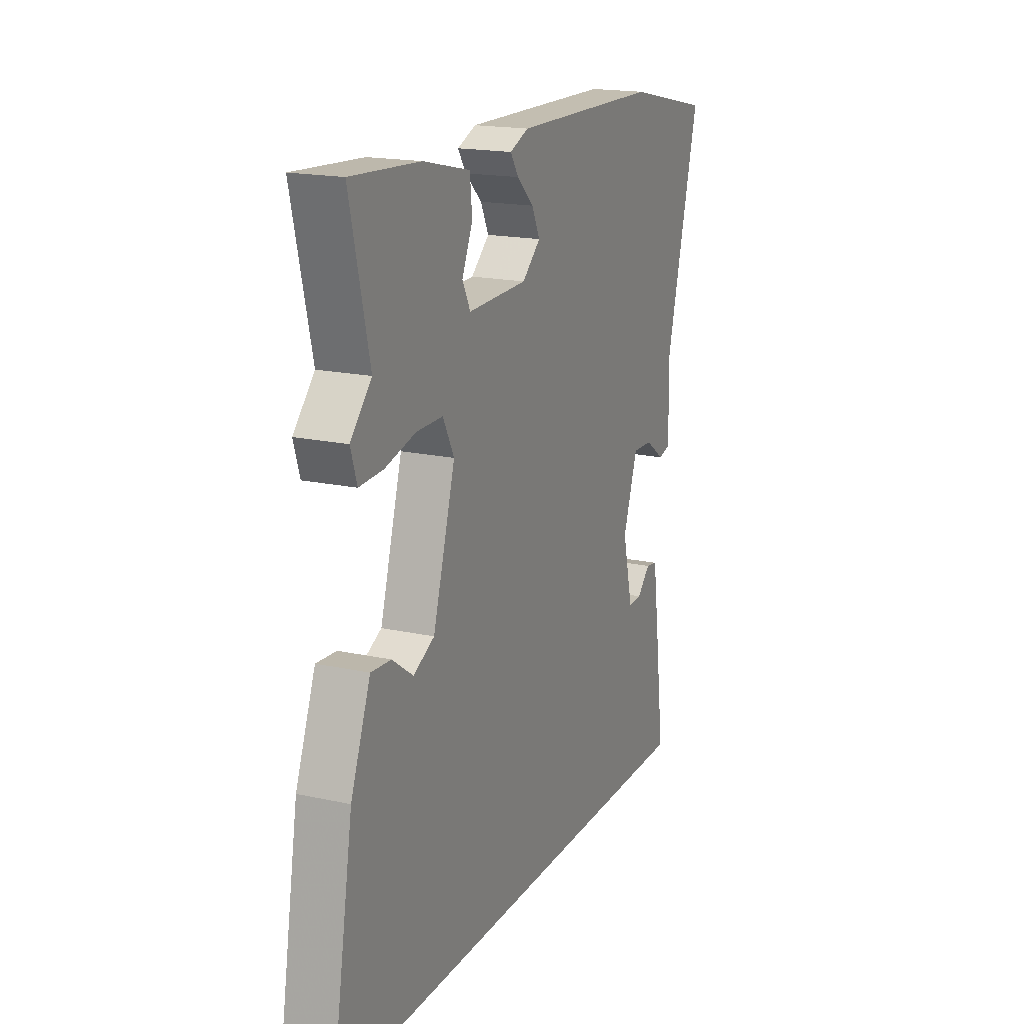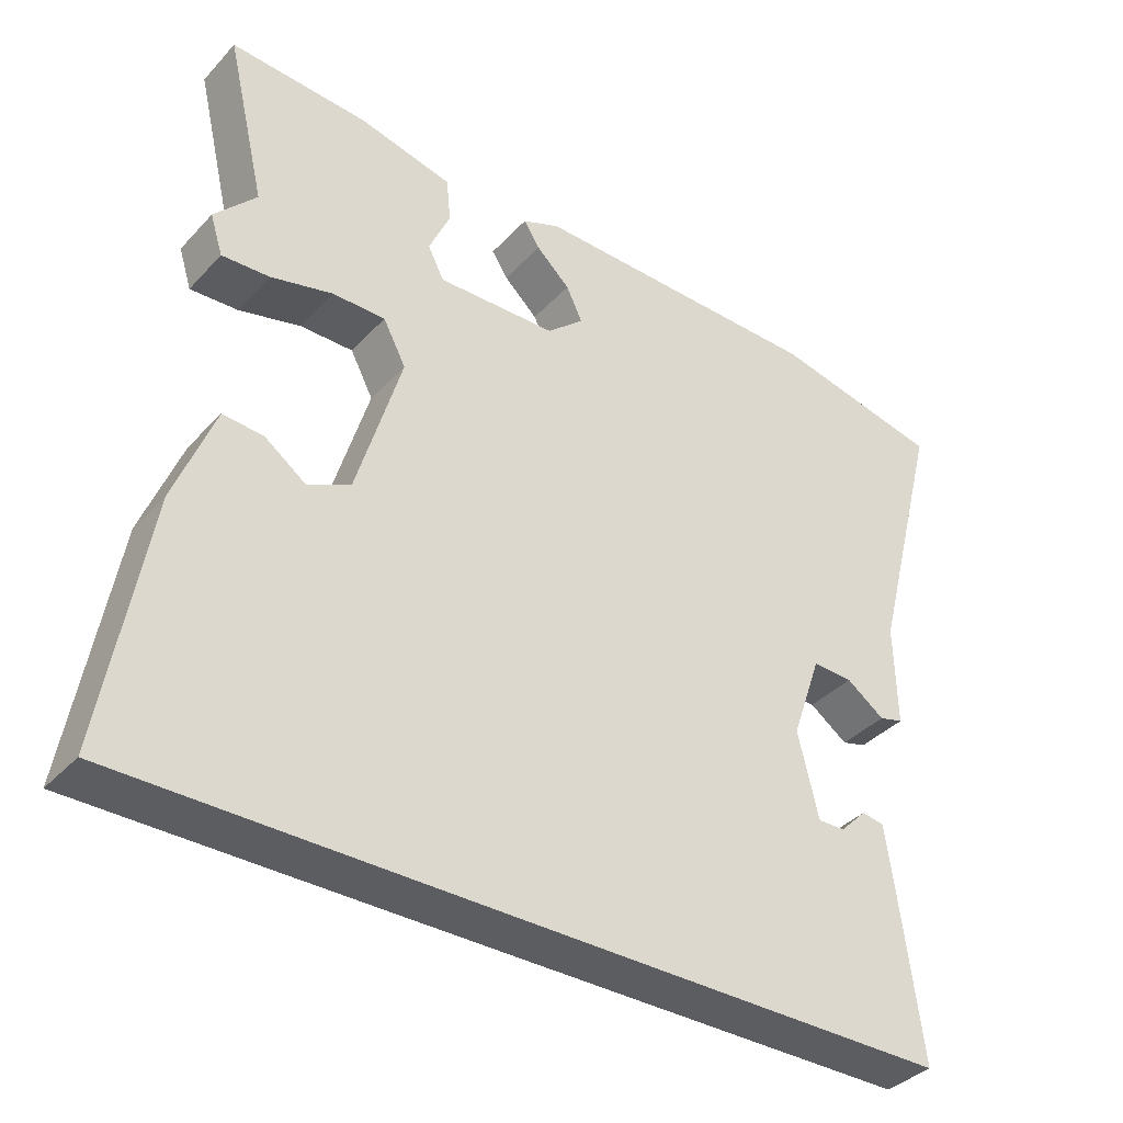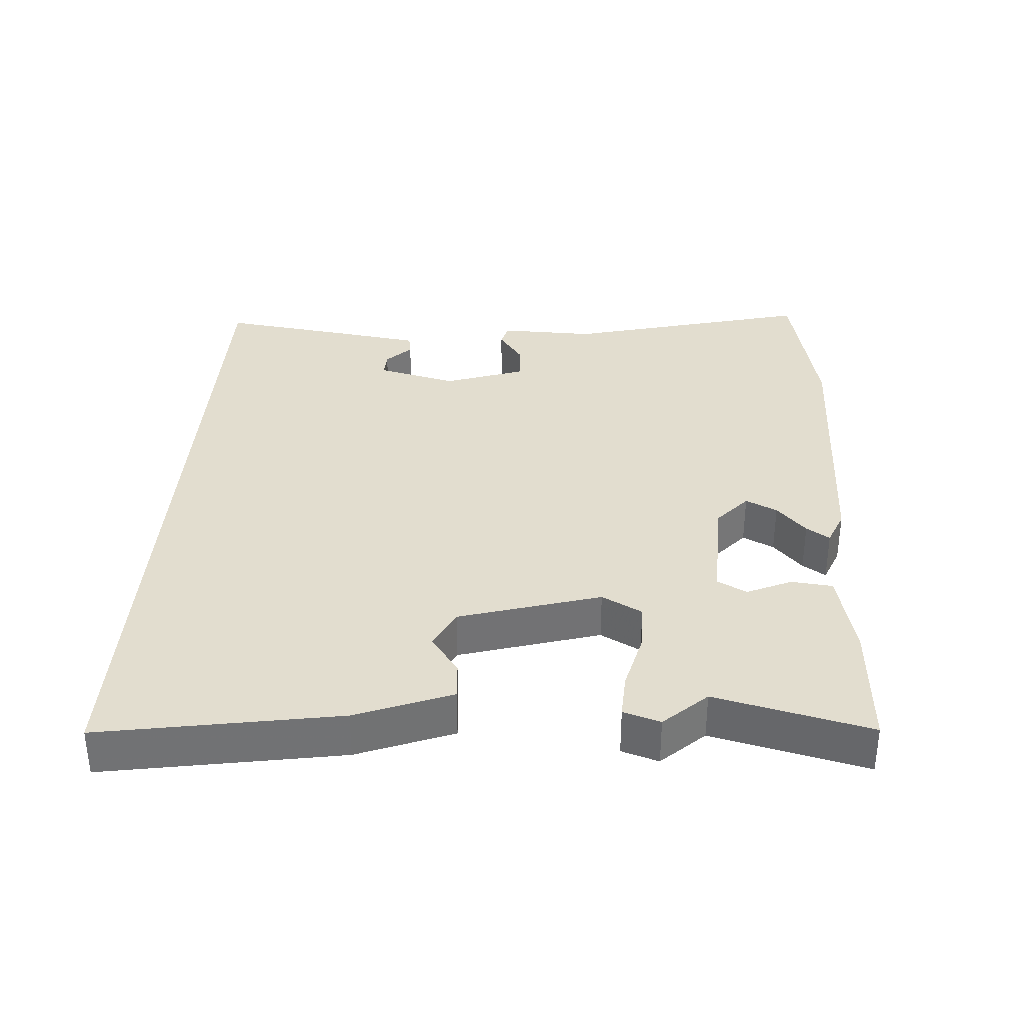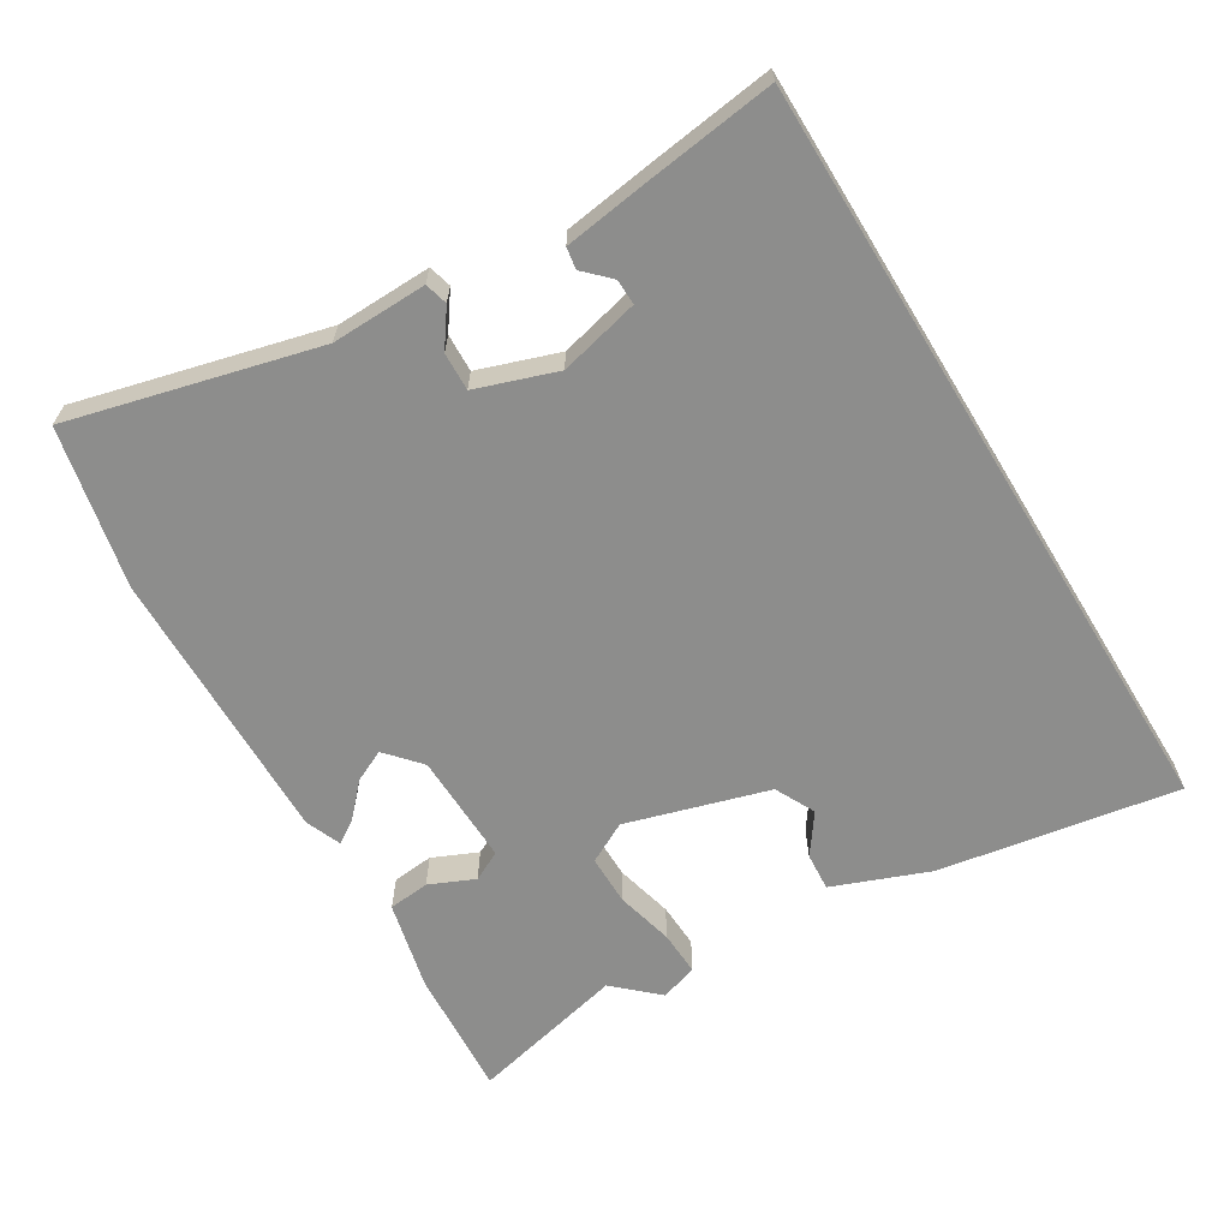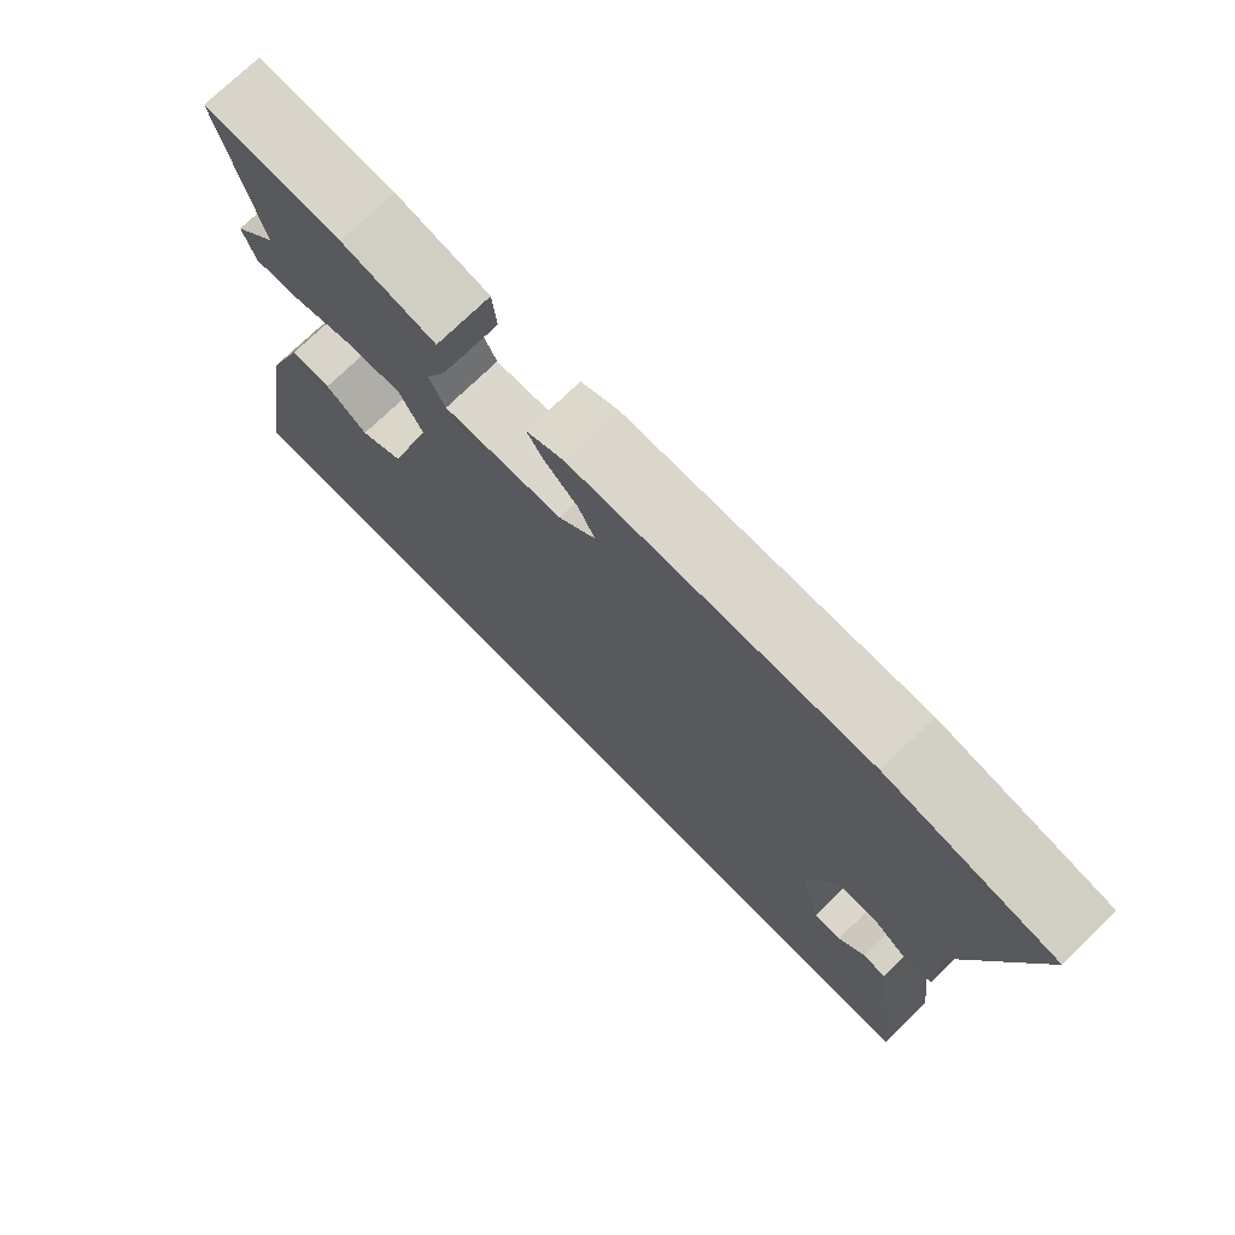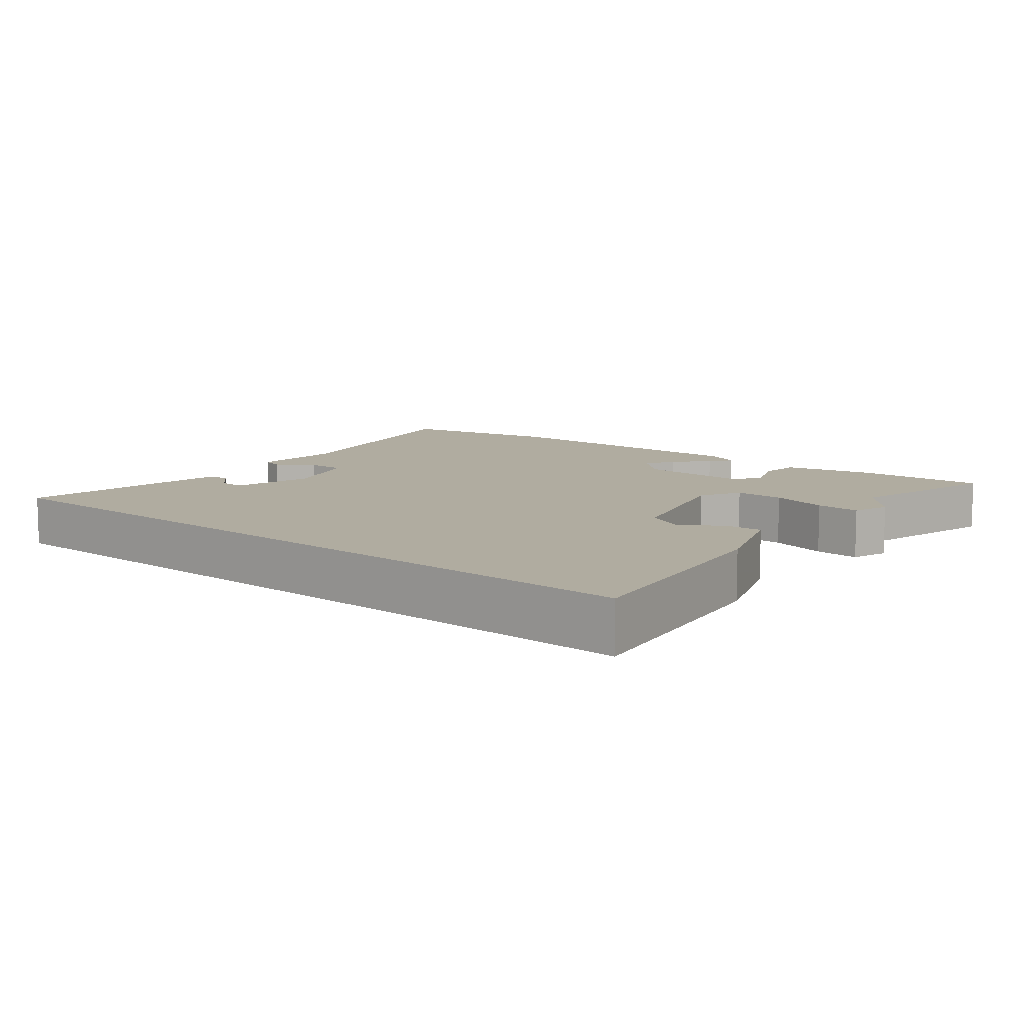
<metadata>
{"format":"obj","ext":"obj","renderer":"f3d","projection":"perspective","resolution":1024,"background":"white","views":[{"elev":17.9,"azim":-66.8,"up":"+Z"},{"elev":-37.0,"azim":-36.9,"up":"+Z"},{"elev":34.8,"azim":-86.0,"up":"+Y"},{"elev":-64.4,"azim":121.3,"up":"+Y"},{"elev":73.6,"azim":45.7,"up":"+Z"},{"elev":9.9,"azim":-139.9,"up":"+Y"}]}
</metadata>
<code>
v 0.378 0.07 0.526
v 0.609 0.07 0.477
v 0.517 0.07 0.12
v 0.52 0.07 -0.018
v 0.487 0.07 -0.027
v 0.435 0.07 0.01
v 0.38 0.07 0.012
v 0.34 0.07 -0.104
v 0.368 0.07 -0.22
v 0.405 0.07 -0.219
v 0.441 0.07 -0.183
v 0.472 0.07 -0.188
v 0.49 0.07 -0.316
v 0.514 0.07 -0.5
v -0.591 0.07 -0.5
v -0.532 0.07 -0.155
v -0.478 0.07 -0.016
v -0.423 0.07 -0.02
v -0.366 0.07 -0.061
v -0.308 0.07 -0.032
v -0.247 0.07 0.173
v -0.278 0.07 0.232
v -0.35 0.07 0.232
v -0.434 0.07 0.211
v -0.499 0.07 0.208
v -0.516 0.07 0.262
v -0.459 0.07 0.324
v -0.512 0.07 0.55
v -0.325 0.07 0.538
v -0.197 0.07 0.508
v -0.191 0.07 0.448
v -0.22 0.07 0.383
v -0.198 0.07 0.34
v -0.036 0.07 0.344
v 0.014 0.07 0.388
v -0.008 0.07 0.434
v -0.054 0.07 0.477
v -0.076 0.07 0.511
v -0.025 0.07 0.532
v 0.378 0 0.526
v 0.609 0 0.477
v 0.517 0 0.12
v 0.52 0 -0.018
v 0.487 0 -0.027
v 0.435 0 0.01
v 0.38 0 0.012
v 0.34 0 -0.104
v 0.368 0 -0.22
v 0.405 0 -0.219
v 0.441 0 -0.183
v 0.472 0 -0.188
v 0.49 0 -0.316
v 0.514 0 -0.5
v -0.591 0 -0.5
v -0.532 0 -0.155
v -0.478 0 -0.016
v -0.423 0 -0.02
v -0.366 0 -0.061
v -0.308 0 -0.032
v -0.247 0 0.173
v -0.278 0 0.232
v -0.35 0 0.232
v -0.434 0 0.211
v -0.499 0 0.208
v -0.516 0 0.262
v -0.459 0 0.324
v -0.512 0 0.55
v -0.325 0 0.538
v -0.197 0 0.508
v -0.191 0 0.448
v -0.22 0 0.383
v -0.198 0 0.34
v -0.036 0 0.344
v 0.014 0 0.388
v -0.008 0 0.434
v -0.054 0 0.477
v -0.076 0 0.511
v -0.025 0 0.532
f 1 2 3
f 39 1 3
f 38 39 3
f 37 38 3
f 36 37 3
f 4 5 6
f 3 4 6
f 36 3 6
f 35 36 6
f 34 35 6 7
f 33 34 7 8
f 30 31 32
f 29 30 32
f 28 29 32
f 27 28 32
f 27 32 33
f 26 27 33
f 25 26 33
f 24 25 33
f 23 24 33
f 22 23 33
f 33 8 9
f 22 33 9
f 21 22 9
f 17 18 19
f 16 17 19
f 15 16 19
f 15 19 20
f 14 15 20
f 12 13 14
f 11 12 14
f 10 11 14
f 9 10 14
f 9 14 20 21
f 42 41 40
f 42 40 78
f 42 78 77
f 42 77 76
f 42 76 75
f 45 44 43
f 45 43 42
f 45 42 75
f 45 75 74
f 46 45 74 73
f 47 46 73 72
f 71 70 69
f 71 69 68
f 71 68 67
f 71 67 66
f 72 71 66
f 72 66 65
f 72 65 64
f 72 64 63
f 72 63 62
f 72 62 61
f 48 47 72
f 48 72 61
f 48 61 60
f 58 57 56
f 58 56 55
f 58 55 54
f 59 58 54
f 59 54 53
f 53 52 51
f 53 51 50
f 53 50 49
f 53 49 48
f 60 59 53 48
f 1 40 41 2
f 2 41 42 3
f 3 42 43 4
f 4 43 44 5
f 5 44 45 6
f 6 45 46 7
f 7 46 47 8
f 8 47 48 9
f 9 48 49 10
f 10 49 50 11
f 11 50 51 12
f 12 51 52 13
f 13 52 53 14
f 14 53 54 15
f 15 54 55 16
f 16 55 56 17
f 17 56 57 18
f 18 57 58 19
f 19 58 59 20
f 20 59 60 21
f 21 60 61 22
f 22 61 62 23
f 23 62 63 24
f 24 63 64 25
f 25 64 65 26
f 26 65 66 27
f 27 66 67 28
f 28 67 68 29
f 29 68 69 30
f 30 69 70 31
f 31 70 71 32
f 32 71 72 33
f 33 72 73 34
f 34 73 74 35
f 35 74 75 36
f 36 75 76 37
f 37 76 77 38
f 38 77 78 39
f 39 78 40 1

</code>
